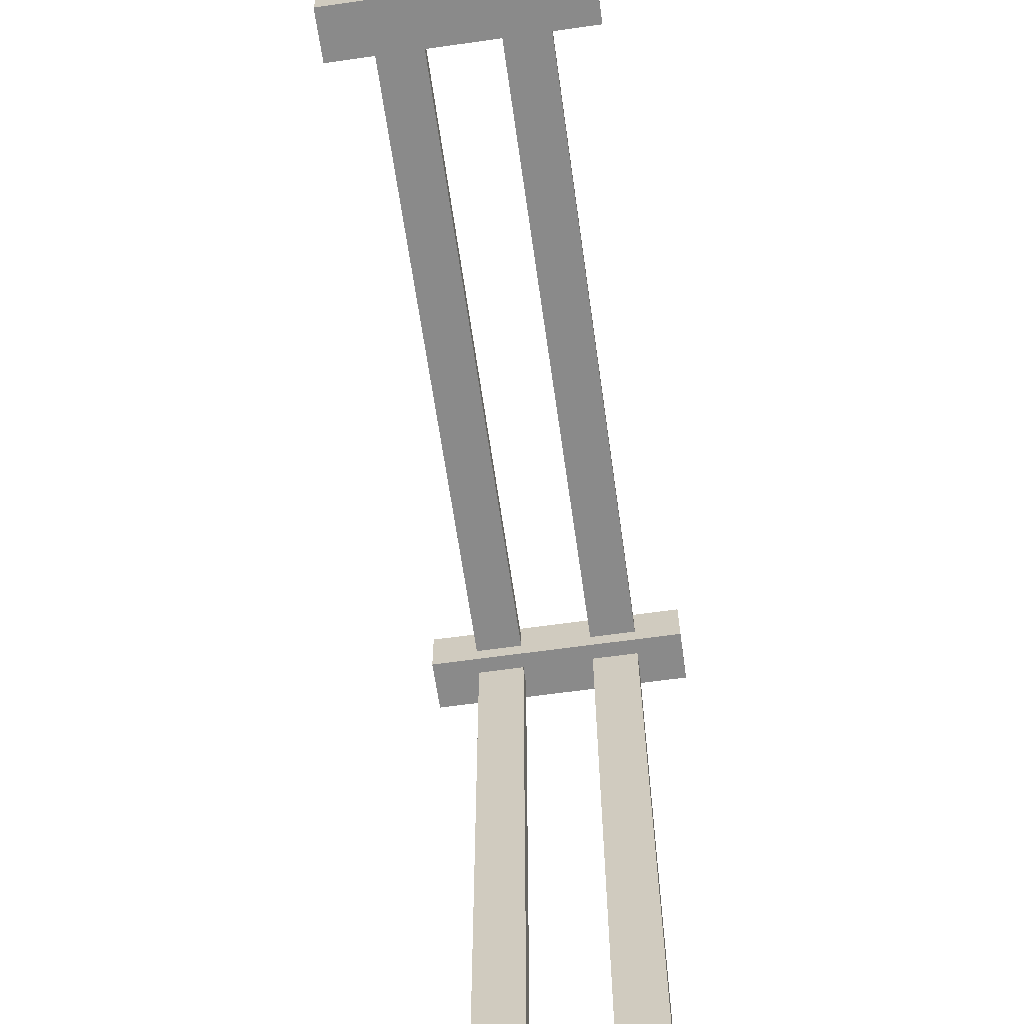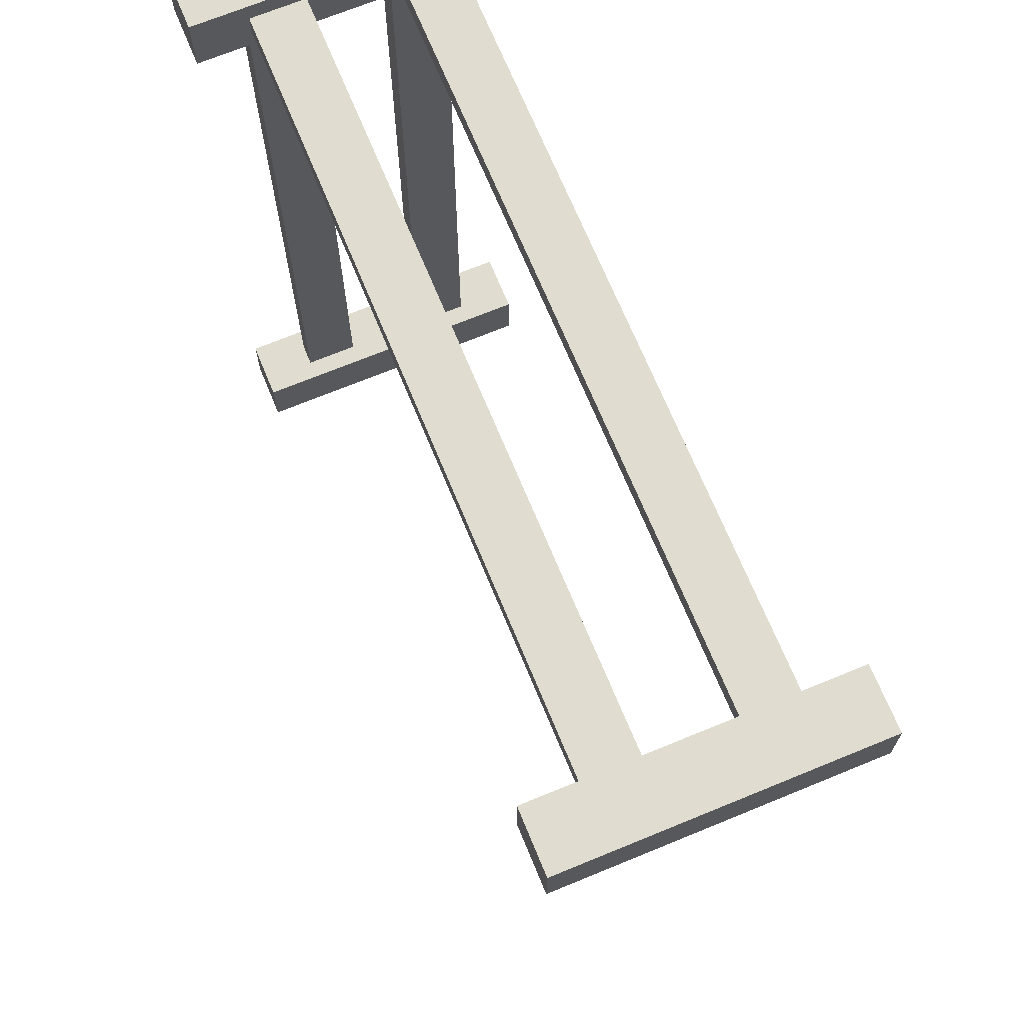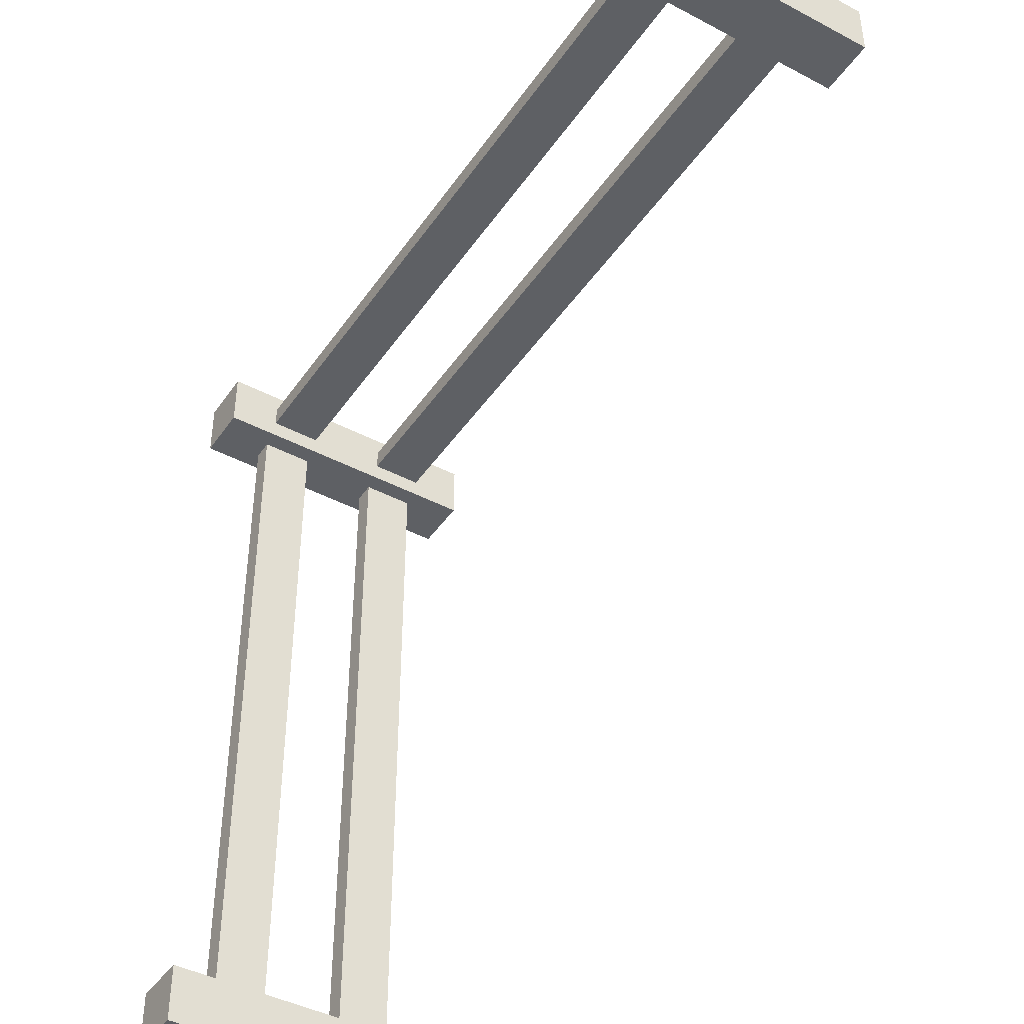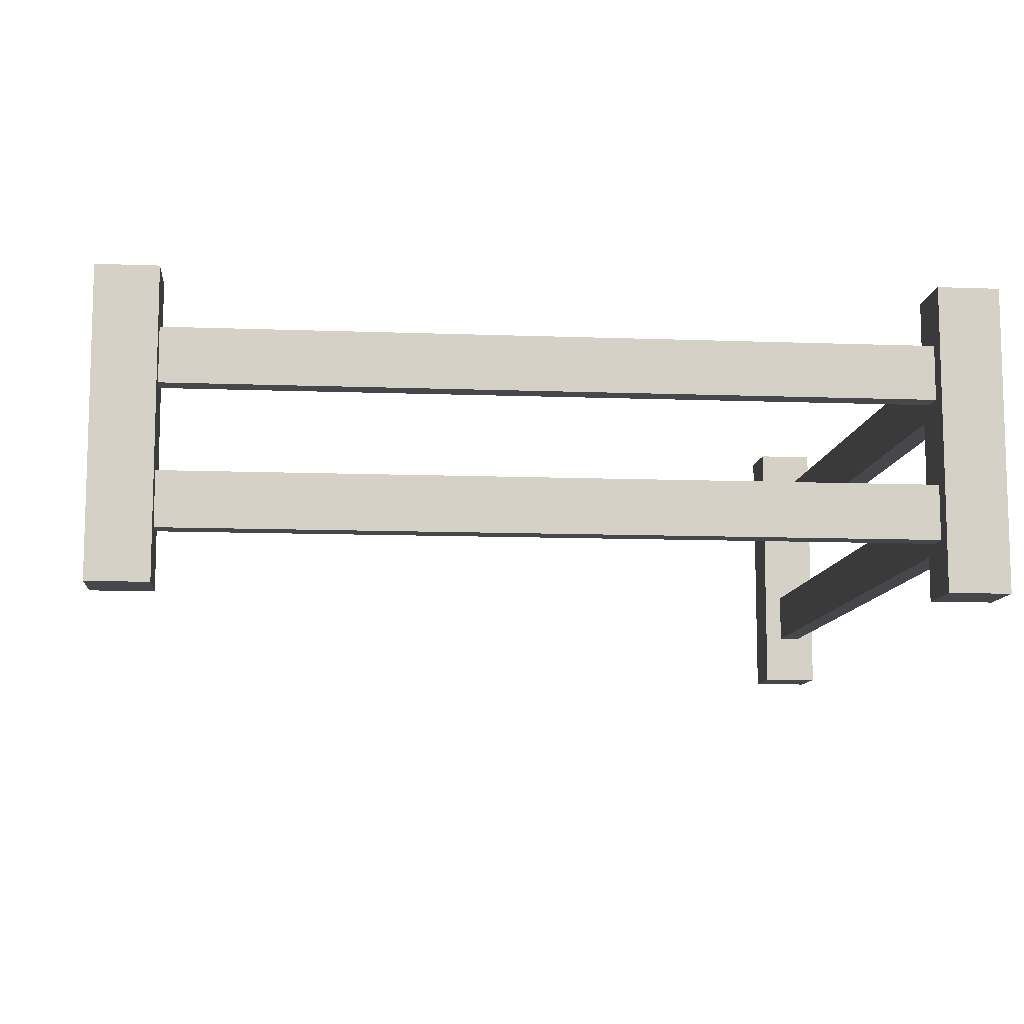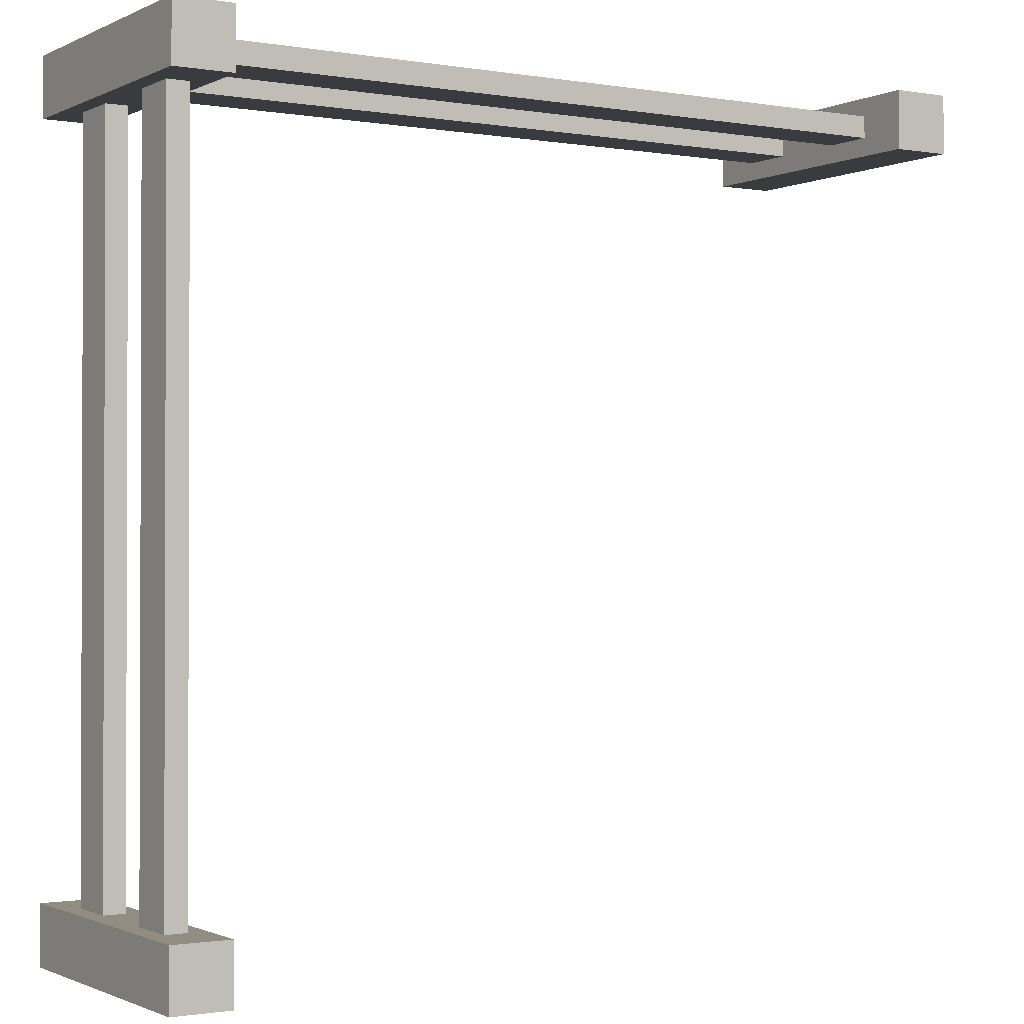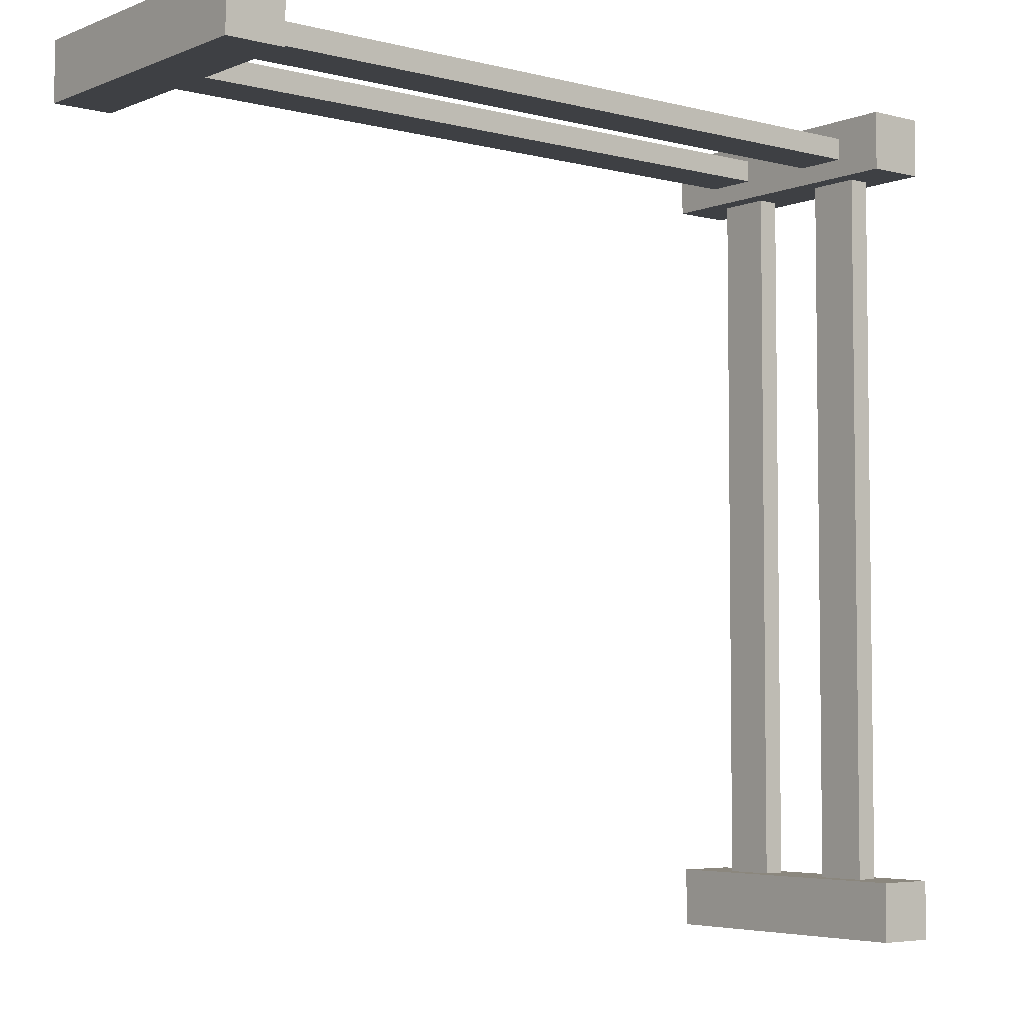
<metadata>
{"format":"obj","ext":"obj","renderer":"f3d","projection":"perspective","resolution":1024,"background":"white","views":[{"elev":-63.5,"azim":98.1,"up":"+Z"},{"elev":69.7,"azim":67.6,"up":"+Z"},{"elev":-43.1,"azim":58.0,"up":"+Z"},{"elev":-10.3,"azim":-95.5,"up":"+Y"},{"elev":-1.1,"azim":-31.8,"up":"+Z"},{"elev":-4.8,"azim":141.0,"up":"+Z"}]}
</metadata>
<code>
g fence_corner
v -0.4521 0.2829 -0.43
v -0.4521 0.2208 -0.43
v -0.4521 0.2829 0.43
v -0.4521 0.2208 0.43
v 0.43 0.0621 0.4779
v -0.43 0.0621 0.4779
v 0.43 0.1242 0.4779
v -0.43 0.1242 0.4779
v -0.4779 0.0621 -0.43
v -0.4779 0.1242 -0.43
v -0.4779 0.0621 0.43
v -0.4779 0.1242 0.43
v -0.4779 0.2208 -0.43
v -0.4779 0.2829 -0.43
v -0.4779 0.2208 0.43
v -0.4779 0.2829 0.43
v -0.43 0.2208 0.4521
v 0.43 0.2208 0.4521
v -0.43 0.2829 0.4521
v 0.43 0.2829 0.4521
v -0.4521 0.1242 -0.43
v -0.4521 0.0621 -0.43
v -0.4521 0.1242 0.43
v -0.4521 0.0621 0.43
v 0.43 0.2208 0.4779
v -0.43 0.2208 0.4779
v 0.43 0.2829 0.4779
v -0.43 0.2829 0.4779
v -0.43 0.0621 0.4521
v 0.43 0.0621 0.4521
v -0.43 0.1242 0.4521
v 0.43 0.1242 0.4521
v -0.43 0 -0.43
v -0.43 0 -0.5
v -0.5 0 -0.43
v -0.5 0 -0.5
v -0.43 0 0.5
v -0.5 0 0.5
v -0.43 0.345 0.5
v -0.5 0.345 0.5
v -0.5 0.345 -0.5
v -0.43 0.345 -0.5
v 0.43 0 0.5
v 0.43 0 0.43
v 0.43 0.345 0.43
v 0.43 0.345 0.5
v -0.43 0.345 -0.43
v -0.5 0.345 -0.43
v 0.5 0 0.5
v 0.5 0 0.43
v -0.5 0 0.43
v -0.5 0.345 0.43
v 0.5 0.345 0.43
v 0.5 0.345 0.5
v -0.43 0.345 0.43
v -0.43 0 0.43
f 3 2 1
f 2 3 4
f 7 6 5
f 6 7 8
f 11 10 9
f 10 11 12
f 15 14 13
f 14 15 16
f 19 18 17
f 18 19 20
f 23 22 21
f 22 23 24
f 27 26 25
f 26 27 28
f 31 30 29
f 30 31 32
f 10 23 21
f 23 10 12
f 6 30 5
f 30 6 29
f 35 34 33
f 34 35 36
f 39 38 37
f 38 39 40
f 41 34 36
f 34 41 42
f 7 18 32
f 18 7 25
f 7 43 25
f 5 43 7
f 30 43 5
f 30 44 43
f 44 30 45
f 25 43 27
f 20 45 30
f 20 30 32
f 20 32 18
f 45 20 46
f 46 20 27
f 46 27 43
f 33 22 35
f 22 33 47
f 22 47 21
f 21 47 2
f 21 2 10
f 2 47 1
f 1 47 14
f 9 35 22
f 35 9 48
f 48 9 10
f 48 14 47
f 48 10 13
f 13 10 2
f 48 13 14
f 26 18 25
f 18 26 17
f 47 34 42
f 34 47 33
f 43 50 49
f 50 43 44
f 38 52 51
f 52 38 40
f 54 50 53
f 50 54 49
f 15 2 4
f 2 15 13
f 35 41 36
f 41 35 48
f 14 3 1
f 3 14 16
f 52 39 55
f 39 52 40
f 54 43 49
f 43 54 46
f 55 19 56
f 19 55 39
f 19 39 28
f 28 39 26
f 26 39 8
f 8 39 6
f 29 56 19
f 56 29 37
f 37 29 6
f 37 6 39
f 29 19 17
f 29 17 31
f 26 31 17
f 31 26 8
f 45 50 44
f 50 45 53
f 38 56 37
f 56 38 51
f 11 22 24
f 22 11 9
f 31 7 32
f 7 31 8
f 19 27 20
f 27 19 28
f 51 11 56
f 11 51 52
f 11 52 12
f 12 52 15
f 12 15 23
f 15 52 16
f 16 52 3
f 24 56 11
f 56 24 55
f 55 24 23
f 55 3 52
f 55 23 4
f 4 23 15
f 55 4 3
f 45 54 53
f 54 45 46
f 41 47 42
f 47 41 48

</code>
